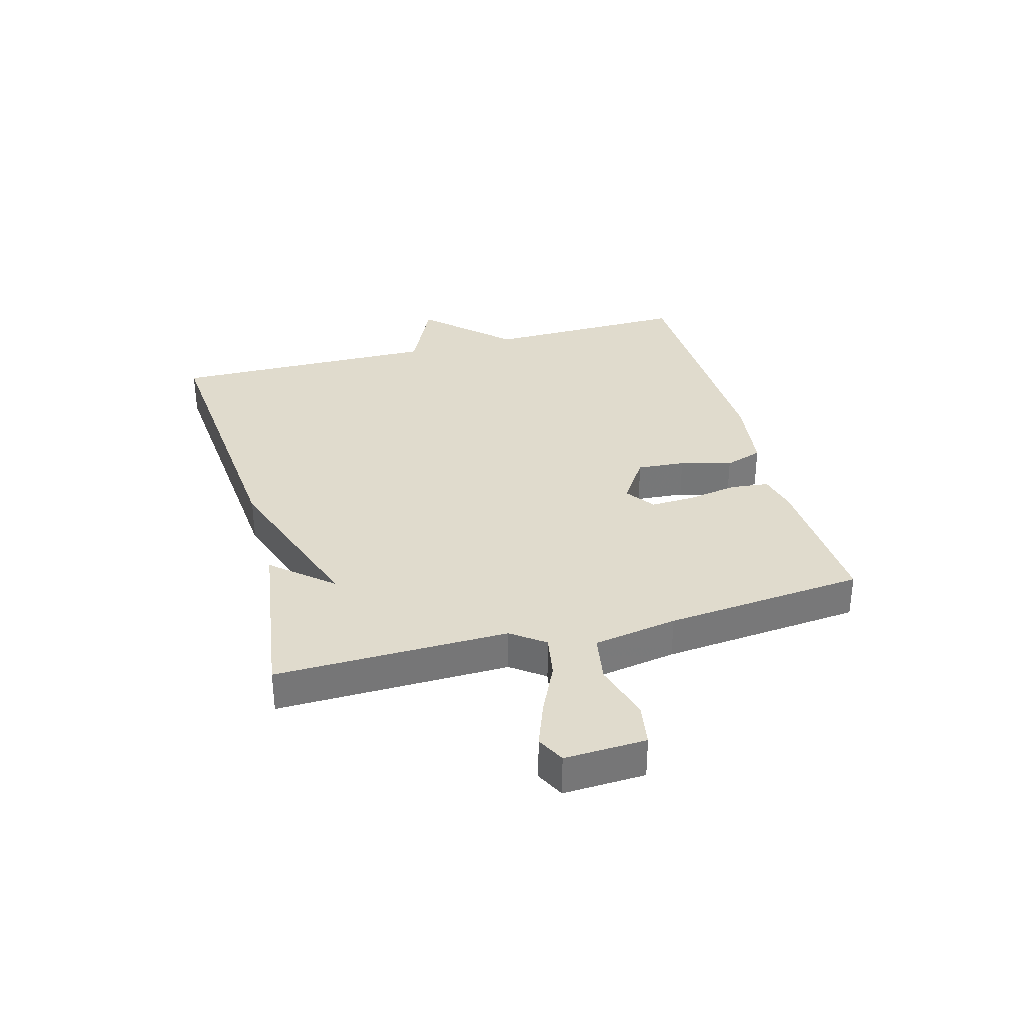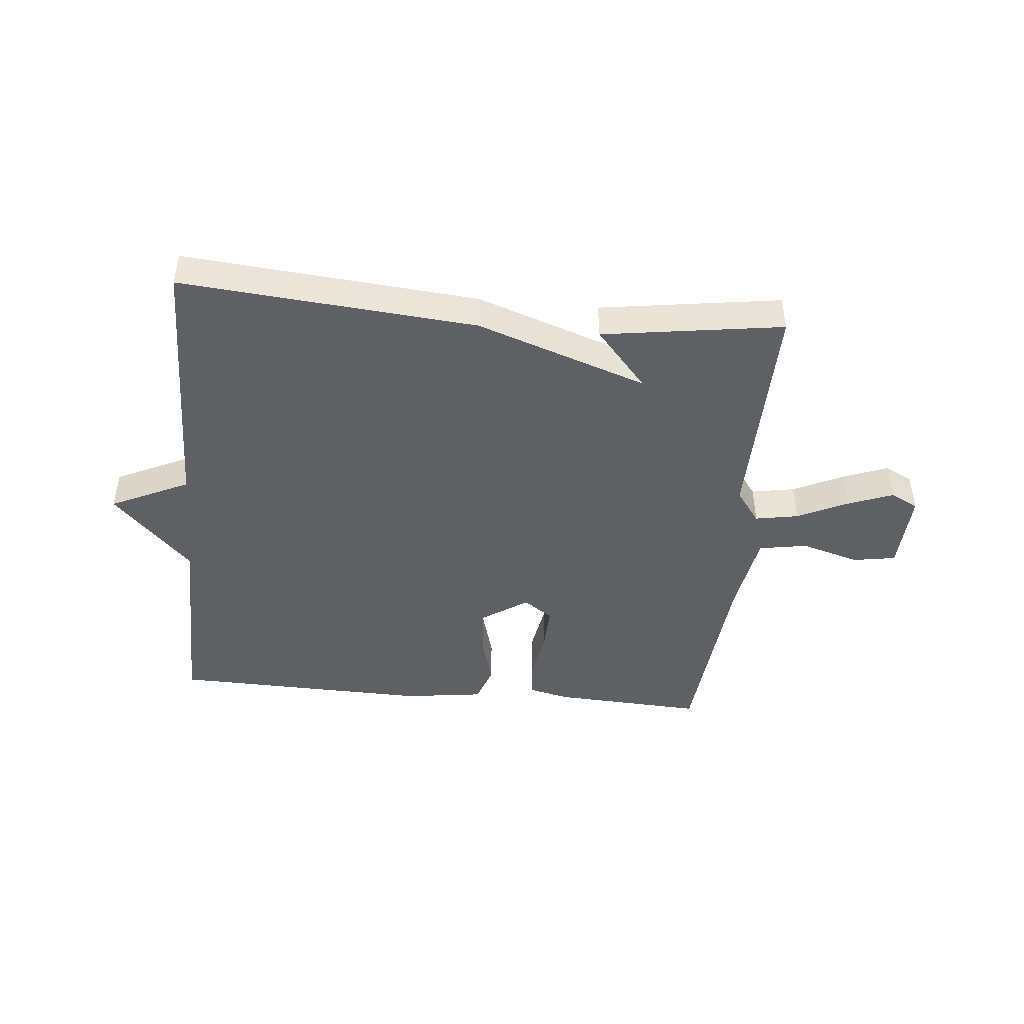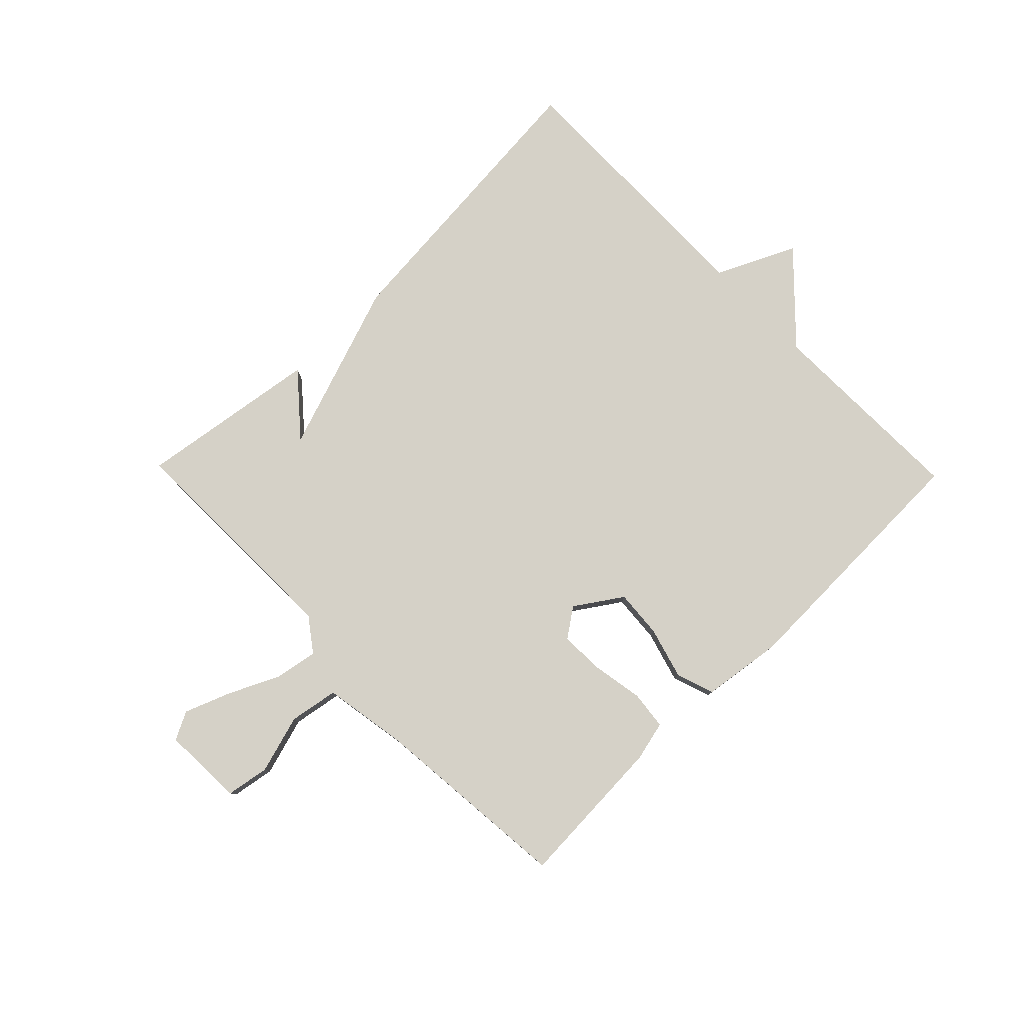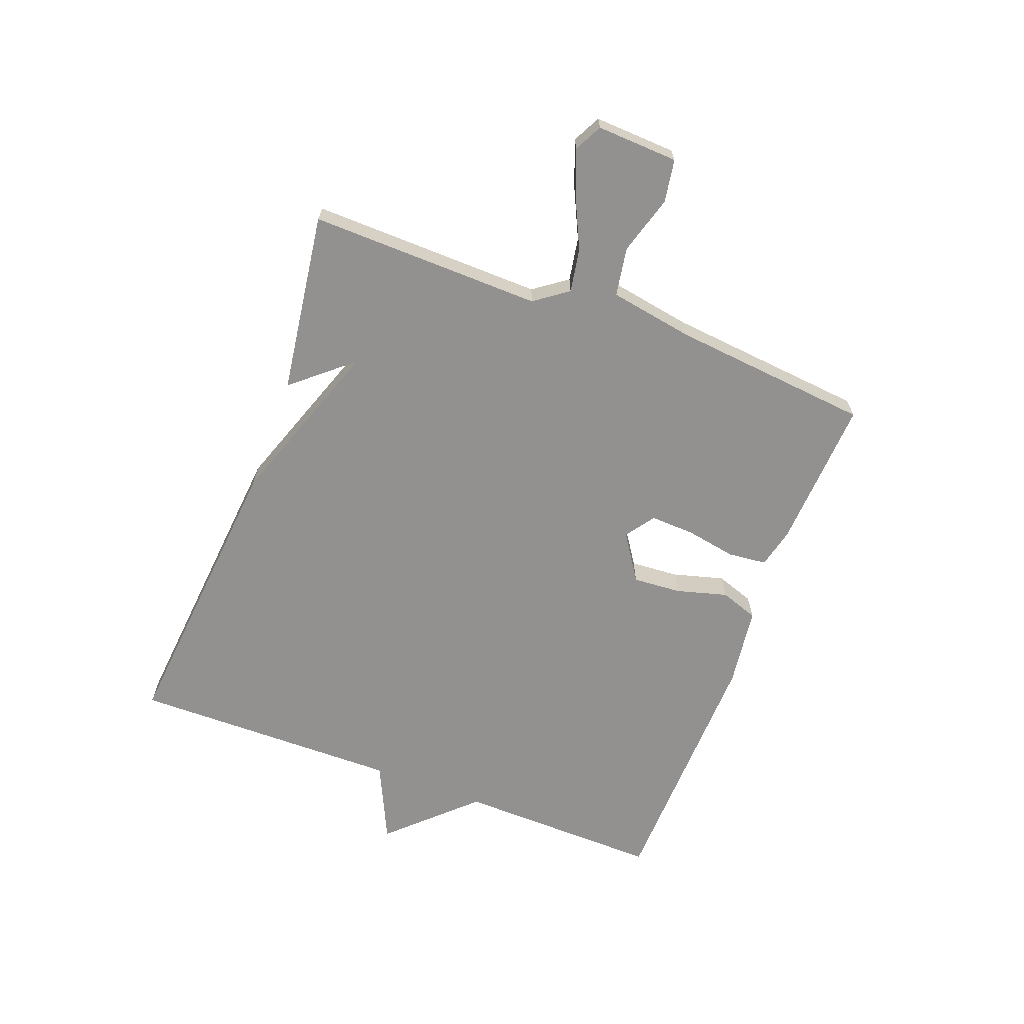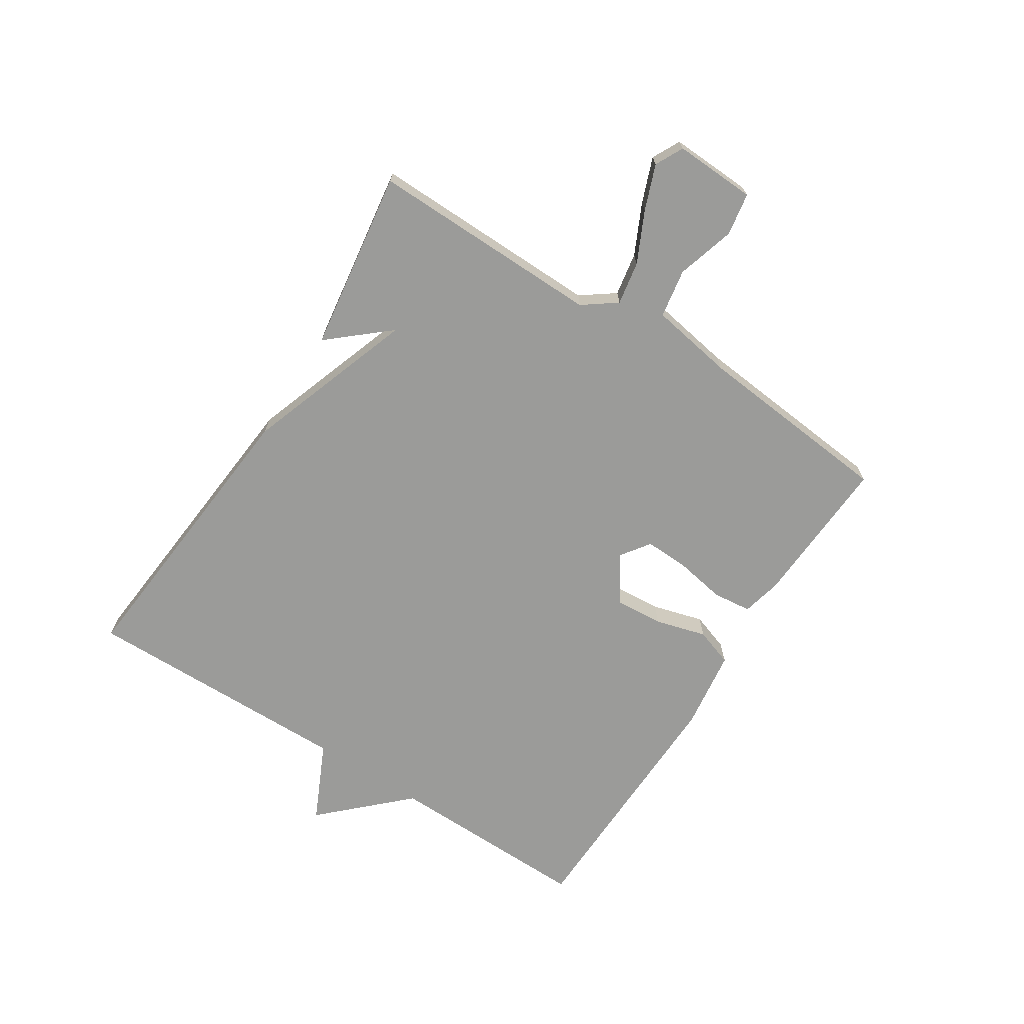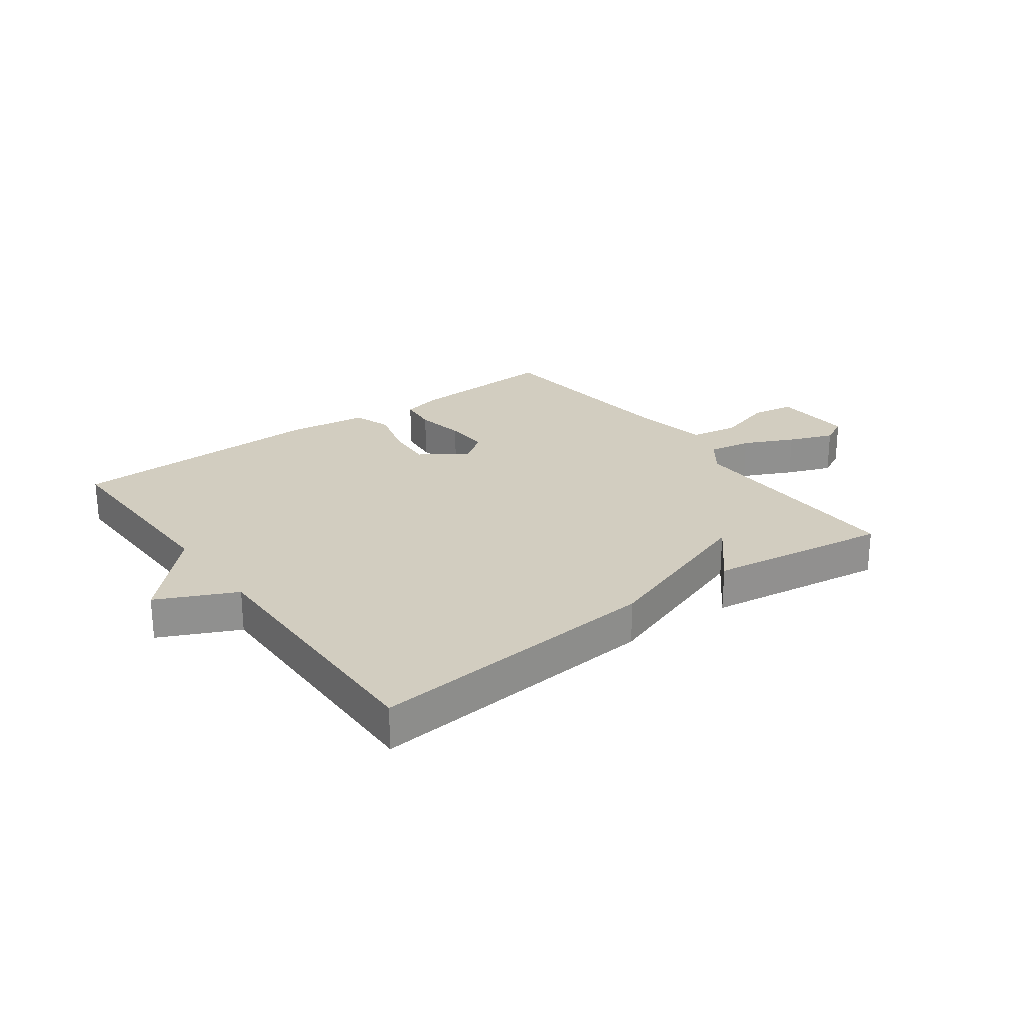
<metadata>
{"format":"obj","ext":"obj","renderer":"f3d","projection":"perspective","resolution":1024,"background":"white","views":[{"elev":33.3,"azim":-105.2,"up":"+Y"},{"elev":-44.9,"azim":174.7,"up":"+Y"},{"elev":79.6,"azim":-44.2,"up":"+Y"},{"elev":-66.1,"azim":-110.8,"up":"+Y"},{"elev":-69.6,"azim":-122.6,"up":"+Y"},{"elev":24.7,"azim":143.7,"up":"+Y"}]}
</metadata>
<code>
v 0.5 0.07 0.5
v 0.494 0.07 0.155
v 0.626 0.07 0.017
v 0.494 0.07 -0.045
v 0.5 0.07 -0.5
v 0.004 0.07 -0.456
v -0.282 0.07 -0.356
v -0.196 0.07 -0.456
v -0.5 0.07 -0.5
v -0.493 0.07 -0.109
v -0.534 0.07 -0.053
v -0.607 0.07 -0.066
v -0.691 0.07 -0.106
v -0.767 0.07 -0.135
v -0.814 0.07 -0.111
v -0.808 0.07 0.026
v -0.736 0.07 0.038
v -0.638 0.07 0.009
v -0.556 0.07 0.023
v -0.532 0.07 0.164
v -0.5 0.07 0.5
v -0.245 0.07 0.486
v -0.178 0.07 0.47
v -0.171 0.07 0.405
v -0.186 0.07 0.321
v -0.189 0.07 0.246
v -0.14 0.07 0.211
v -0.062 0.07 0.263
v -0.068 0.07 0.344
v -0.092 0.07 0.43
v -0.07 0.07 0.494
v 0.065 0.07 0.512
v 0.5 0 0.5
v 0.494 0 0.155
v 0.626 0 0.017
v 0.494 0 -0.045
v 0.5 0 -0.5
v 0.004 0 -0.456
v -0.282 0 -0.356
v -0.196 0 -0.456
v -0.5 0 -0.5
v -0.493 0 -0.109
v -0.534 0 -0.053
v -0.607 0 -0.066
v -0.691 0 -0.106
v -0.767 0 -0.135
v -0.814 0 -0.111
v -0.808 0 0.026
v -0.736 0 0.038
v -0.638 0 0.009
v -0.556 0 0.023
v -0.532 0 0.164
v -0.5 0 0.5
v -0.245 0 0.486
v -0.178 0 0.47
v -0.171 0 0.405
v -0.186 0 0.321
v -0.189 0 0.246
v -0.14 0 0.211
v -0.062 0 0.263
v -0.068 0 0.344
v -0.092 0 0.43
v -0.07 0 0.494
v 0.065 0 0.512
f 32 1 2
f 31 32 2
f 30 31 2
f 29 30 2
f 2 3 4
f 29 2 4
f 28 29 4
f 5 6 7
f 4 5 7
f 28 4 7
f 27 28 7
f 26 27 7
f 25 26 7
f 23 24 25
f 22 23 25
f 21 22 25
f 20 21 25
f 19 20 25 7
f 16 17 18
f 15 16 18
f 14 15 18
f 13 14 18
f 12 13 18
f 11 12 18 19
f 10 11 19 7
f 7 8 9
f 7 9 10
f 34 33 64
f 34 64 63
f 34 63 62
f 34 62 61
f 36 35 34
f 36 34 61
f 36 61 60
f 39 38 37
f 39 37 36
f 39 36 60
f 39 60 59
f 39 59 58
f 39 58 57
f 57 56 55
f 57 55 54
f 57 54 53
f 57 53 52
f 39 57 52 51
f 50 49 48
f 50 48 47
f 50 47 46
f 50 46 45
f 50 45 44
f 51 50 44 43
f 39 51 43 42
f 41 40 39
f 42 41 39
f 1 33 34 2
f 2 34 35 3
f 3 35 36 4
f 4 36 37 5
f 5 37 38 6
f 6 38 39 7
f 7 39 40 8
f 8 40 41 9
f 9 41 42 10
f 10 42 43 11
f 11 43 44 12
f 12 44 45 13
f 13 45 46 14
f 14 46 47 15
f 15 47 48 16
f 16 48 49 17
f 17 49 50 18
f 18 50 51 19
f 19 51 52 20
f 20 52 53 21
f 21 53 54 22
f 22 54 55 23
f 23 55 56 24
f 24 56 57 25
f 25 57 58 26
f 26 58 59 27
f 27 59 60 28
f 28 60 61 29
f 29 61 62 30
f 30 62 63 31
f 31 63 64 32
f 32 64 33 1

</code>
